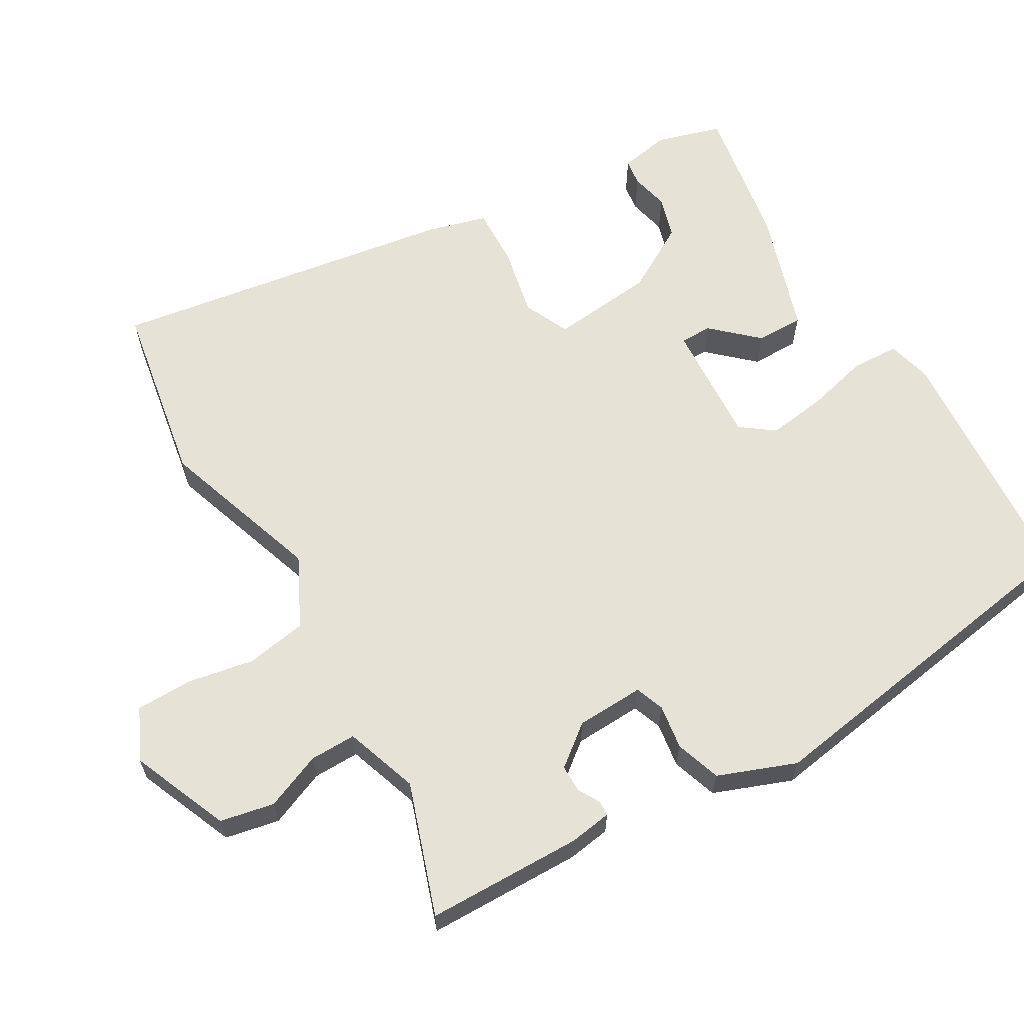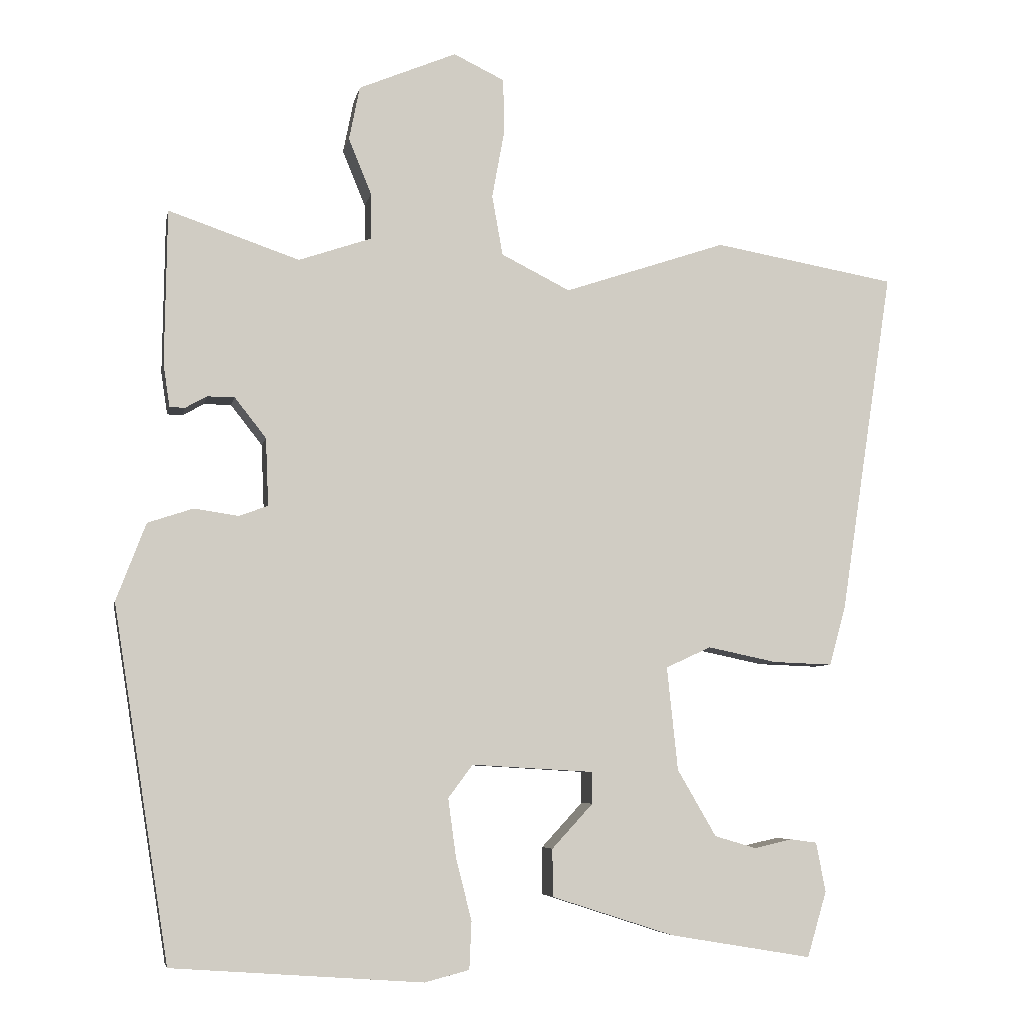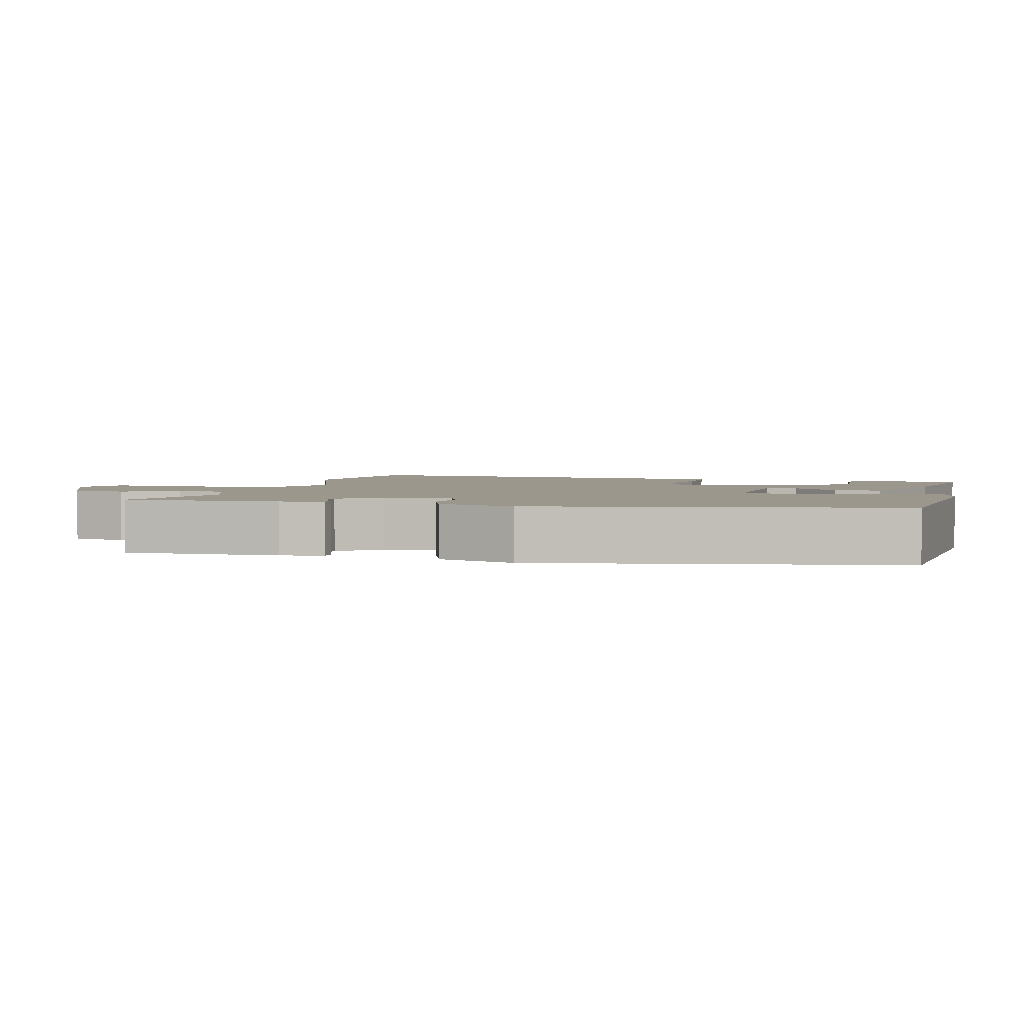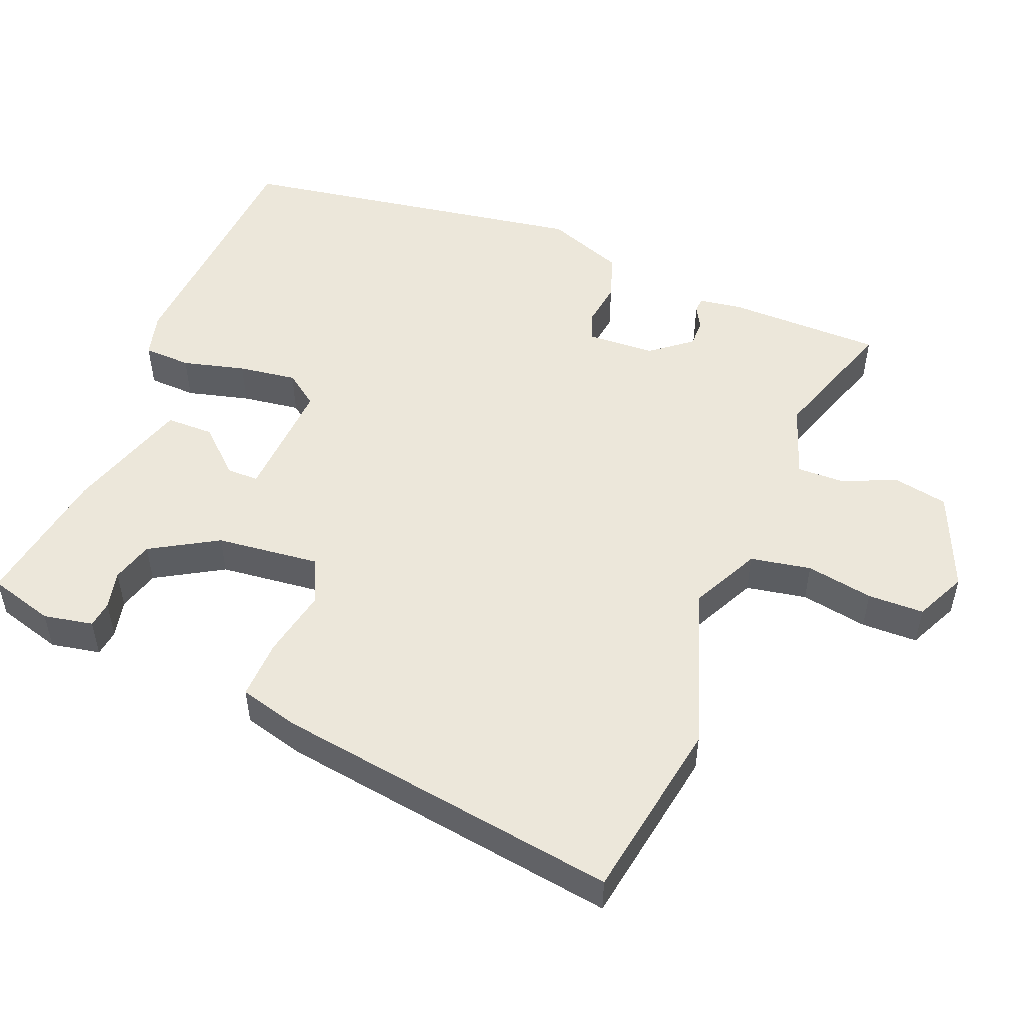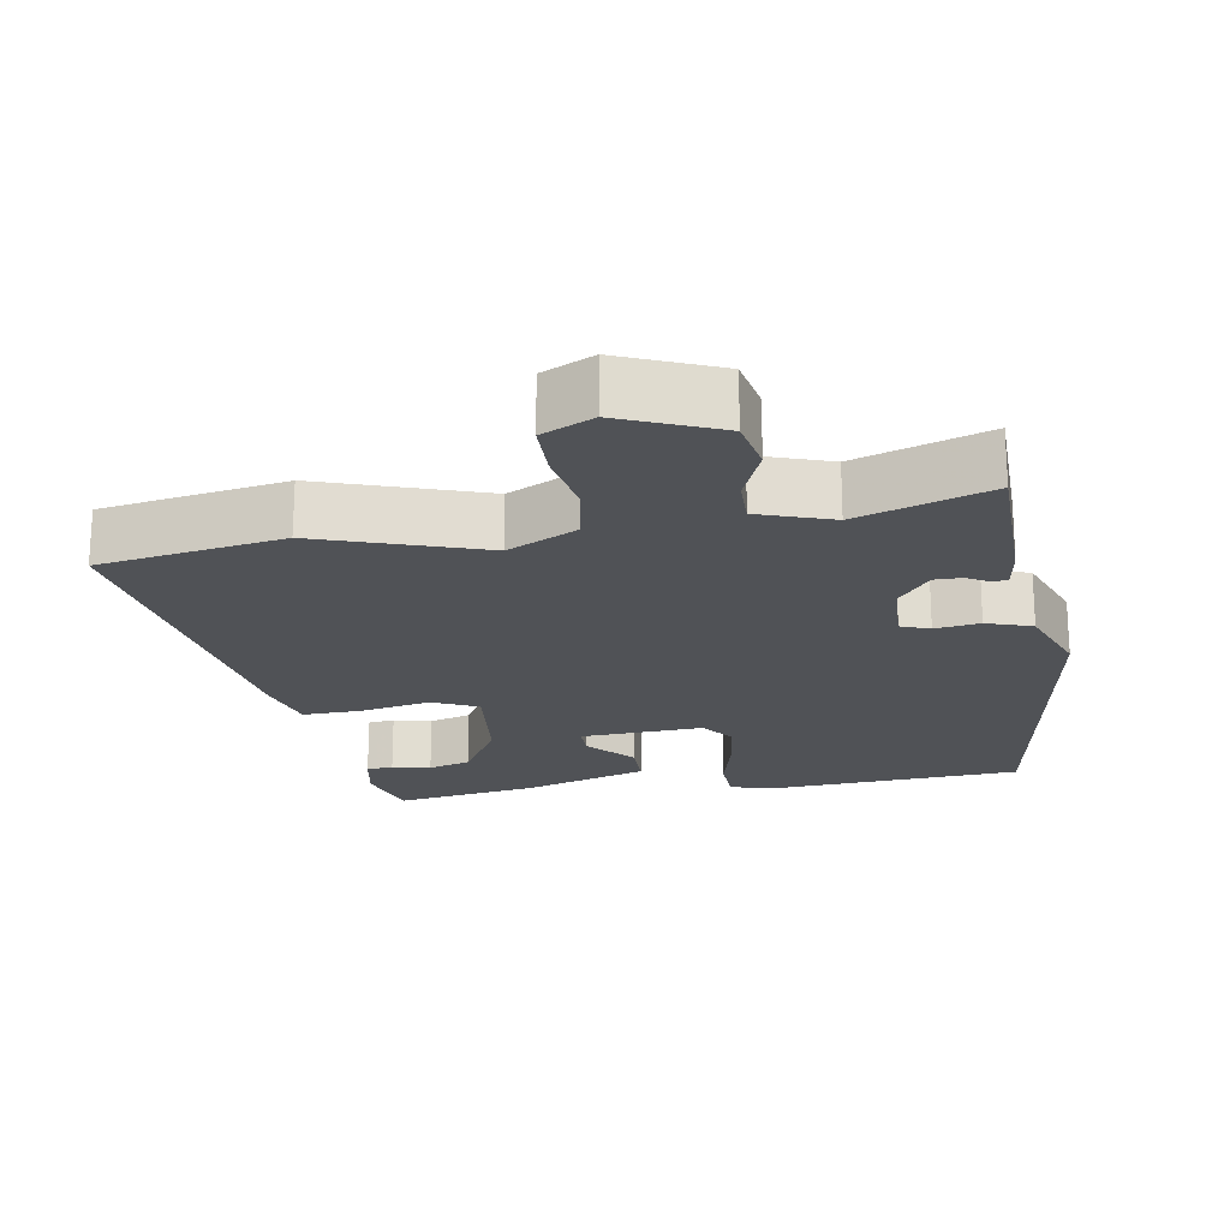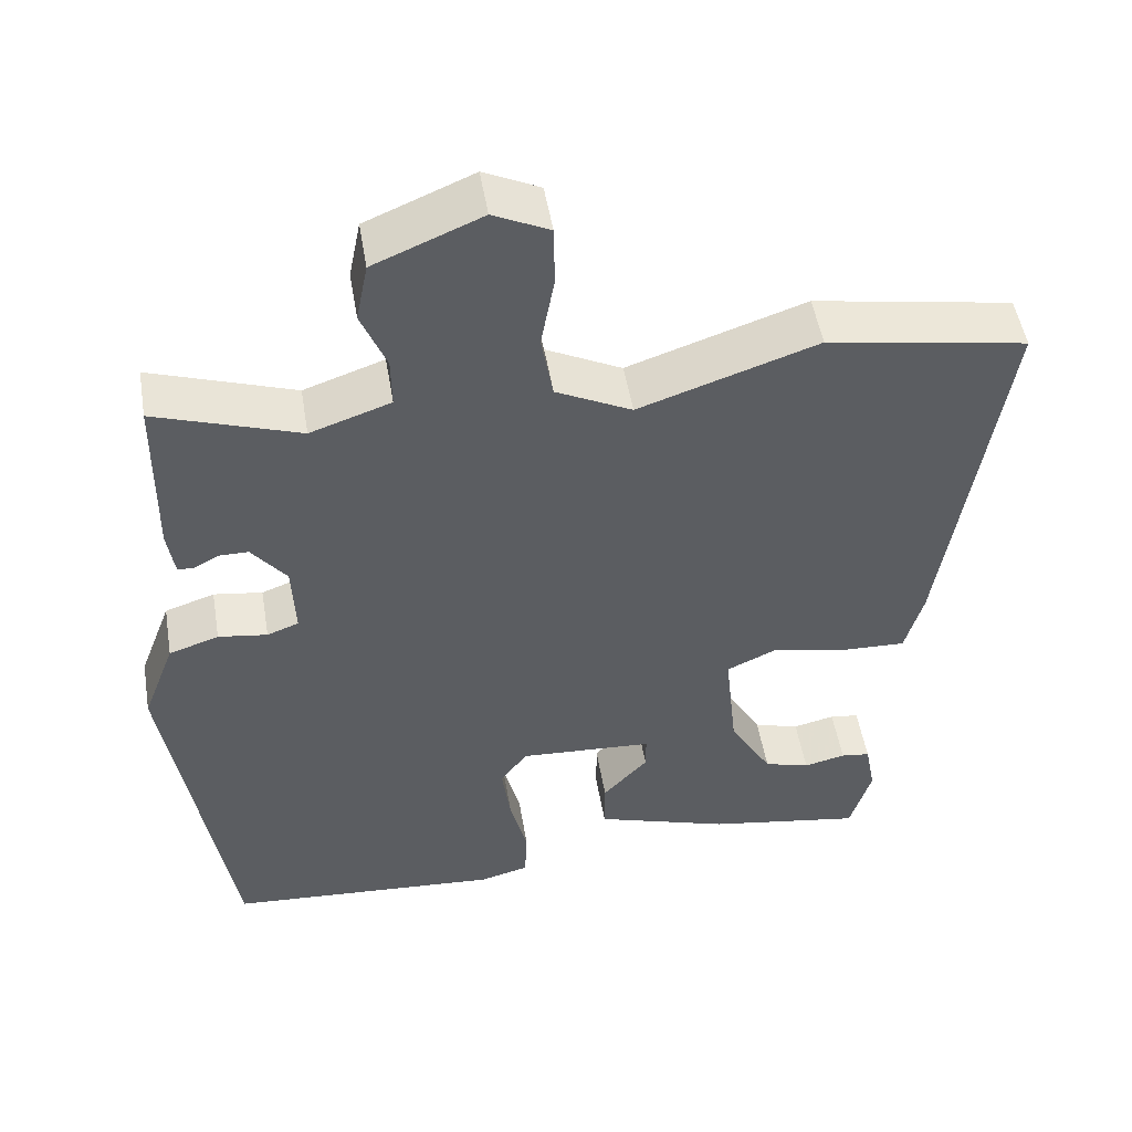
<metadata>
{"format":"obj","ext":"obj","renderer":"f3d","projection":"perspective","resolution":1024,"background":"white","views":[{"elev":62.9,"azim":59.8,"up":"+Y"},{"elev":-6.3,"azim":169.0,"up":"+Z"},{"elev":2.8,"azim":103.6,"up":"+Y"},{"elev":51.2,"azim":-68.4,"up":"+Y"},{"elev":-20.6,"azim":9.3,"up":"+Y"},{"elev":50.3,"azim":170.5,"up":"+Z"}]}
</metadata>
<code>
v -0.432 0.07 -0.488
v -0.459 0.07 -0.397
v -0.446 0.07 -0.328
v -0.409 0.07 -0.323
v -0.356 0.07 -0.335
v -0.298 0.07 -0.318
v -0.244 0.07 -0.225
v -0.229 0.07 -0.081
v -0.292 0.07 -0.052
v -0.388 0.07 -0.072
v -0.471 0.07 -0.075
v -0.494 0.07 0.008
v -0.568 0.07 0.488
v -0.314 0.07 0.532
v -0.088 0.07 0.456
v 0.008 0.07 0.504
v 0.023 0.07 0.588
v 0.006 0.07 0.681
v 0.007 0.07 0.759
v 0.078 0.07 0.793
v 0.214 0.07 0.736
v 0.229 0.07 0.661
v 0.197 0.07 0.583
v 0.196 0.07 0.519
v 0.298 0.07 0.484
v 0.48 0.07 0.546
v 0.483 0.07 0.33
v 0.474 0.07 0.271
v 0.453 0.07 0.27
v 0.423 0.07 0.287
v 0.385 0.07 0.287
v 0.341 0.07 0.231
v 0.337 0.07 0.137
v 0.377 0.07 0.122
v 0.439 0.07 0.131
v 0.502 0.07 0.11
v 0.543 0.07 0.002
v 0.465 0.07 -0.489
v 0.116 0.07 -0.514
v 0.054 0.07 -0.498
v 0.051 0.07 -0.432
v 0.073 0.07 -0.345
v 0.084 0.07 -0.264
v 0.05 0.07 -0.218
v -0.12 0.07 -0.228
v -0.12 0.07 -0.272
v -0.063 0.07 -0.334
v -0.063 0.07 -0.4
v -0.234 0.07 -0.455
v -0.432 0 -0.488
v -0.459 0 -0.397
v -0.446 0 -0.328
v -0.409 0 -0.323
v -0.356 0 -0.335
v -0.298 0 -0.318
v -0.244 0 -0.225
v -0.229 0 -0.081
v -0.292 0 -0.052
v -0.388 0 -0.072
v -0.471 0 -0.075
v -0.494 0 0.008
v -0.568 0 0.488
v -0.314 0 0.532
v -0.088 0 0.456
v 0.008 0 0.504
v 0.023 0 0.588
v 0.006 0 0.681
v 0.007 0 0.759
v 0.078 0 0.793
v 0.214 0 0.736
v 0.229 0 0.661
v 0.197 0 0.583
v 0.196 0 0.519
v 0.298 0 0.484
v 0.48 0 0.546
v 0.483 0 0.33
v 0.474 0 0.271
v 0.453 0 0.27
v 0.423 0 0.287
v 0.385 0 0.287
v 0.341 0 0.231
v 0.337 0 0.137
v 0.377 0 0.122
v 0.439 0 0.131
v 0.502 0 0.11
v 0.543 0 0.002
v 0.465 0 -0.489
v 0.116 0 -0.514
v 0.054 0 -0.498
v 0.051 0 -0.432
v 0.073 0 -0.345
v 0.084 0 -0.264
v 0.05 0 -0.218
v -0.12 0 -0.228
v -0.12 0 -0.272
v -0.063 0 -0.334
v -0.063 0 -0.4
v -0.234 0 -0.455
f 46 47 48 49
f 45 46 49 1
f 39 40 41 42
f 39 42 43
f 38 39 43
f 37 38 43 44
f 34 35 36 37
f 33 34 37 44
f 27 28 29 30
f 25 26 27 30
f 24 25 30 31
f 20 21 22 23
f 20 23 24
f 17 18 19 20
f 16 17 20 24
f 15 16 24 31
f 9 10 11 12
f 9 12 13 14
f 2 3 4 5
f 2 5 6
f 1 2 6
f 45 1 6
f 32 33 44 45
f 32 45 6 7
f 31 32 7 8
f 14 15 31
f 8 9 14 31
f 98 97 96 95
f 50 98 95 94
f 91 90 89 88
f 92 91 88
f 92 88 87
f 93 92 87 86
f 86 85 84 83
f 93 86 83 82
f 79 78 77 76
f 79 76 75 74
f 80 79 74 73
f 72 71 70 69
f 73 72 69
f 69 68 67 66
f 73 69 66 65
f 80 73 65 64
f 61 60 59 58
f 63 62 61 58
f 54 53 52 51
f 55 54 51
f 55 51 50
f 55 50 94
f 94 93 82 81
f 56 55 94 81
f 57 56 81 80
f 80 64 63
f 80 63 58 57
f 1 50 51 2
f 2 51 52 3
f 3 52 53 4
f 4 53 54 5
f 5 54 55 6
f 6 55 56 7
f 7 56 57 8
f 8 57 58 9
f 9 58 59 10
f 10 59 60 11
f 11 60 61 12
f 12 61 62 13
f 13 62 63 14
f 14 63 64 15
f 15 64 65 16
f 16 65 66 17
f 17 66 67 18
f 18 67 68 19
f 19 68 69 20
f 20 69 70 21
f 21 70 71 22
f 22 71 72 23
f 23 72 73 24
f 24 73 74 25
f 25 74 75 26
f 26 75 76 27
f 27 76 77 28
f 28 77 78 29
f 29 78 79 30
f 30 79 80 31
f 31 80 81 32
f 32 81 82 33
f 33 82 83 34
f 34 83 84 35
f 35 84 85 36
f 36 85 86 37
f 37 86 87 38
f 38 87 88 39
f 39 88 89 40
f 40 89 90 41
f 41 90 91 42
f 42 91 92 43
f 43 92 93 44
f 44 93 94 45
f 45 94 95 46
f 46 95 96 47
f 47 96 97 48
f 48 97 98 49
f 49 98 50 1

</code>
